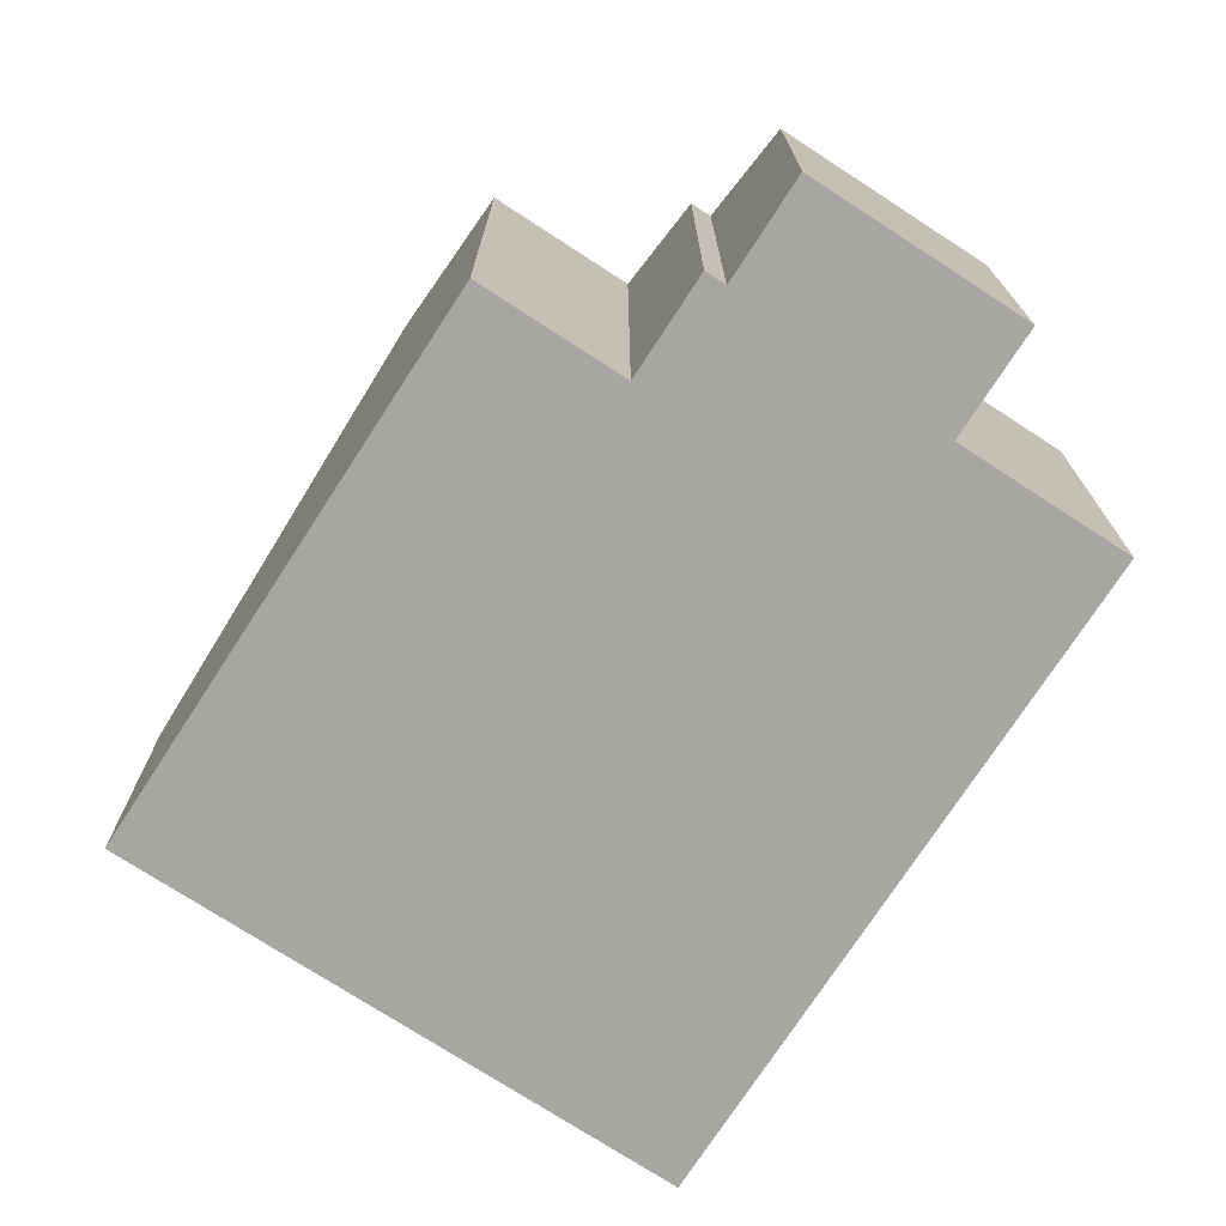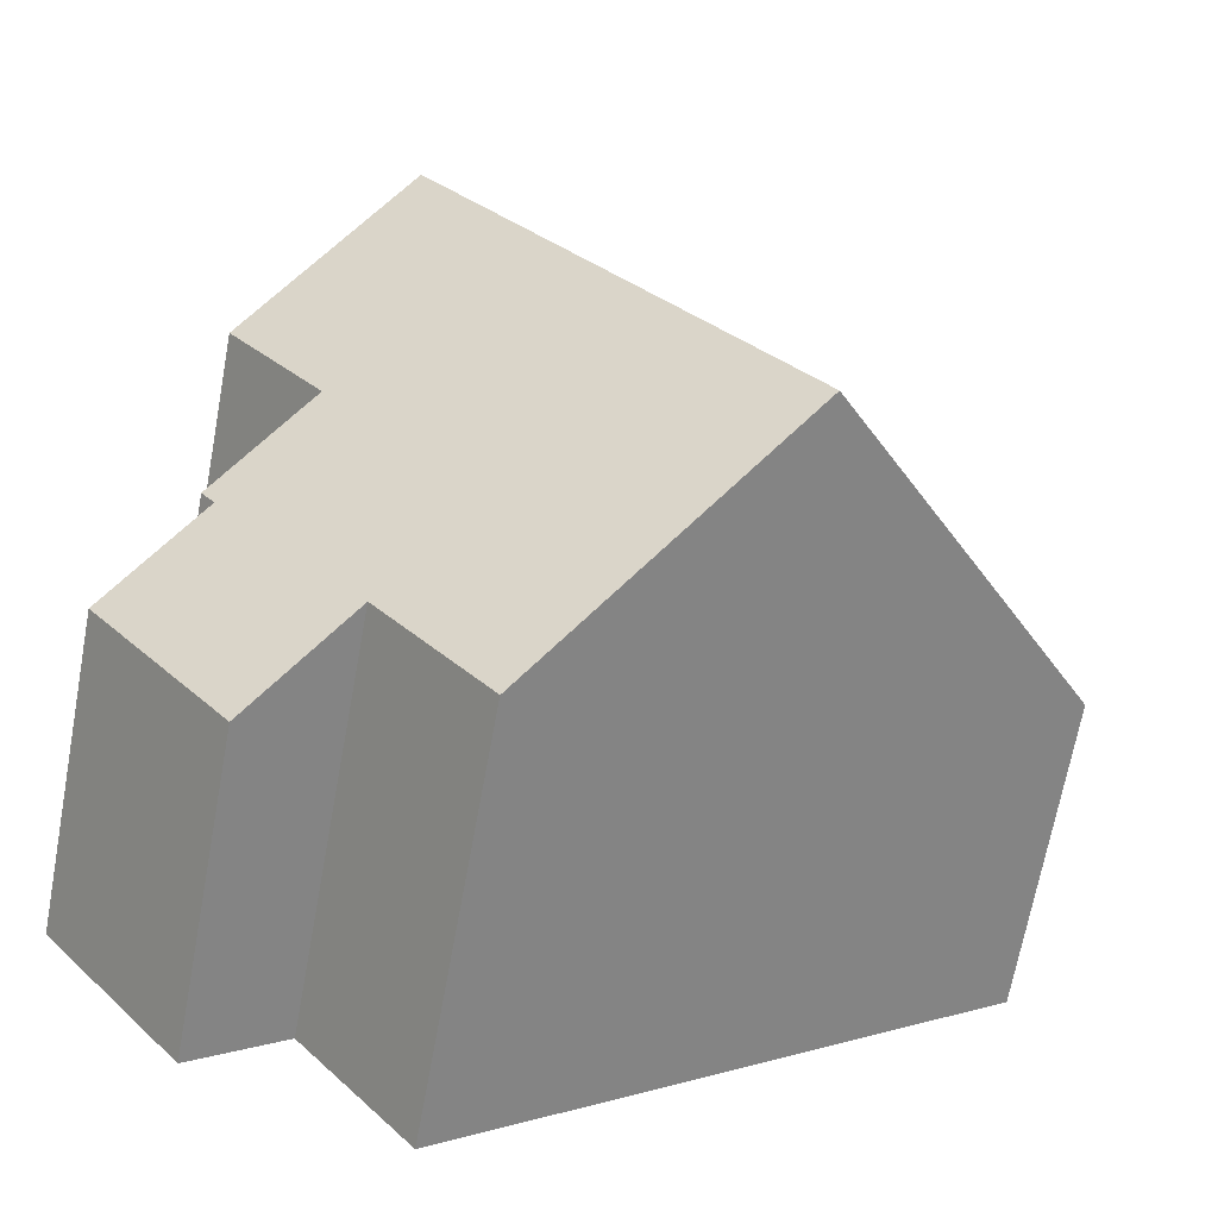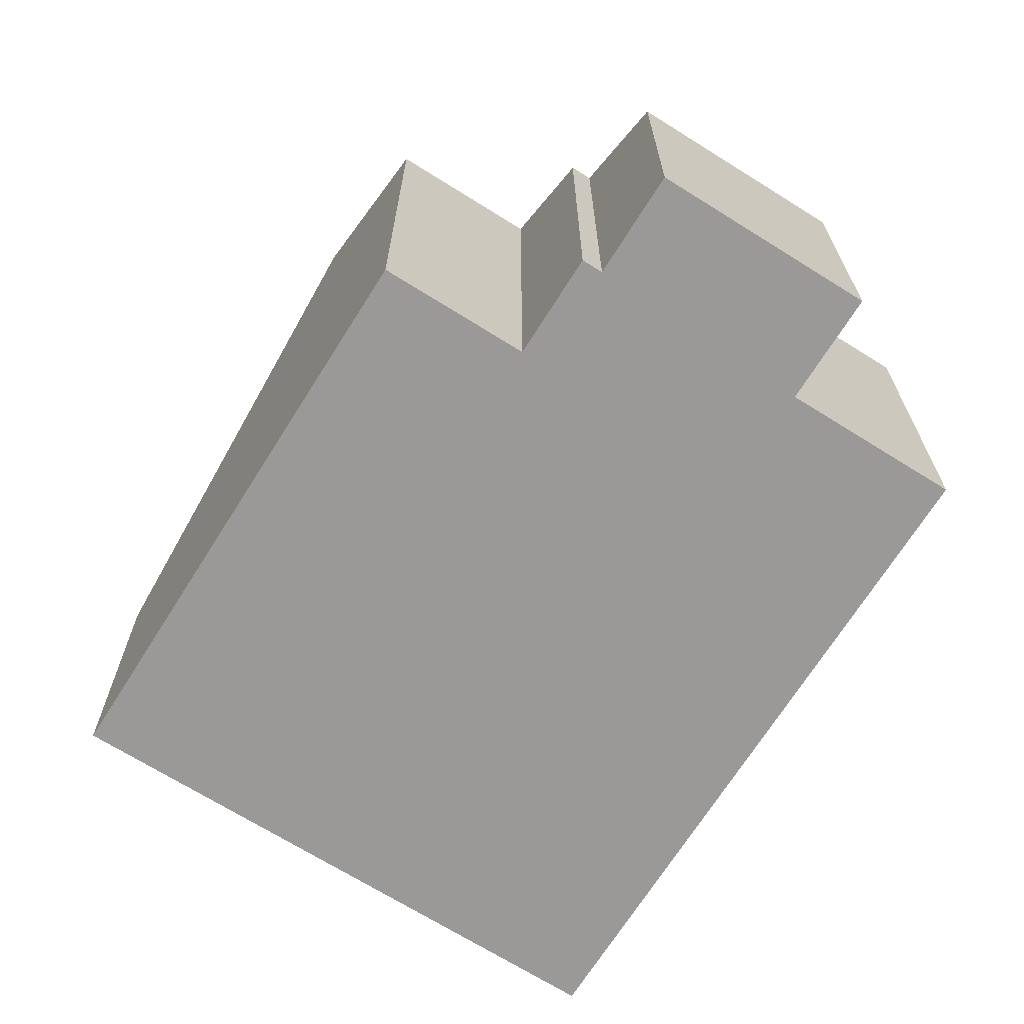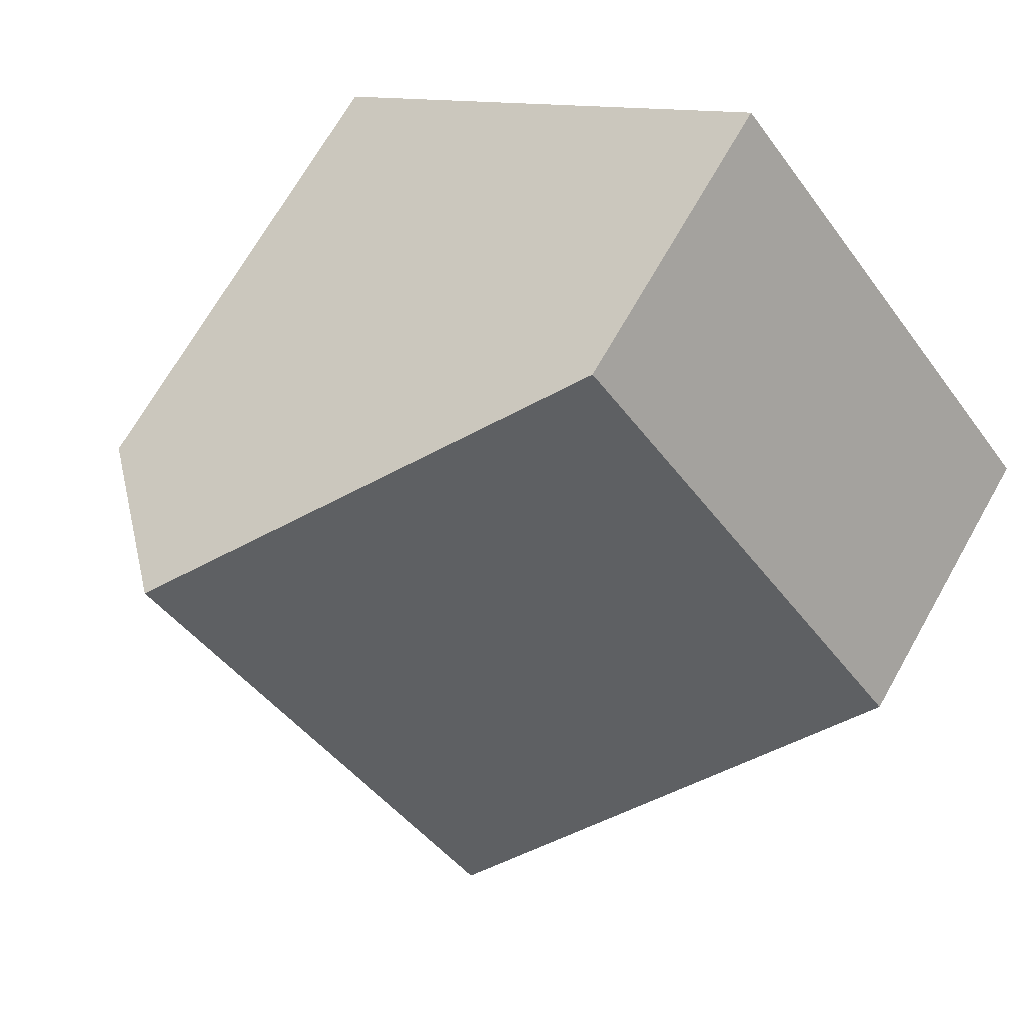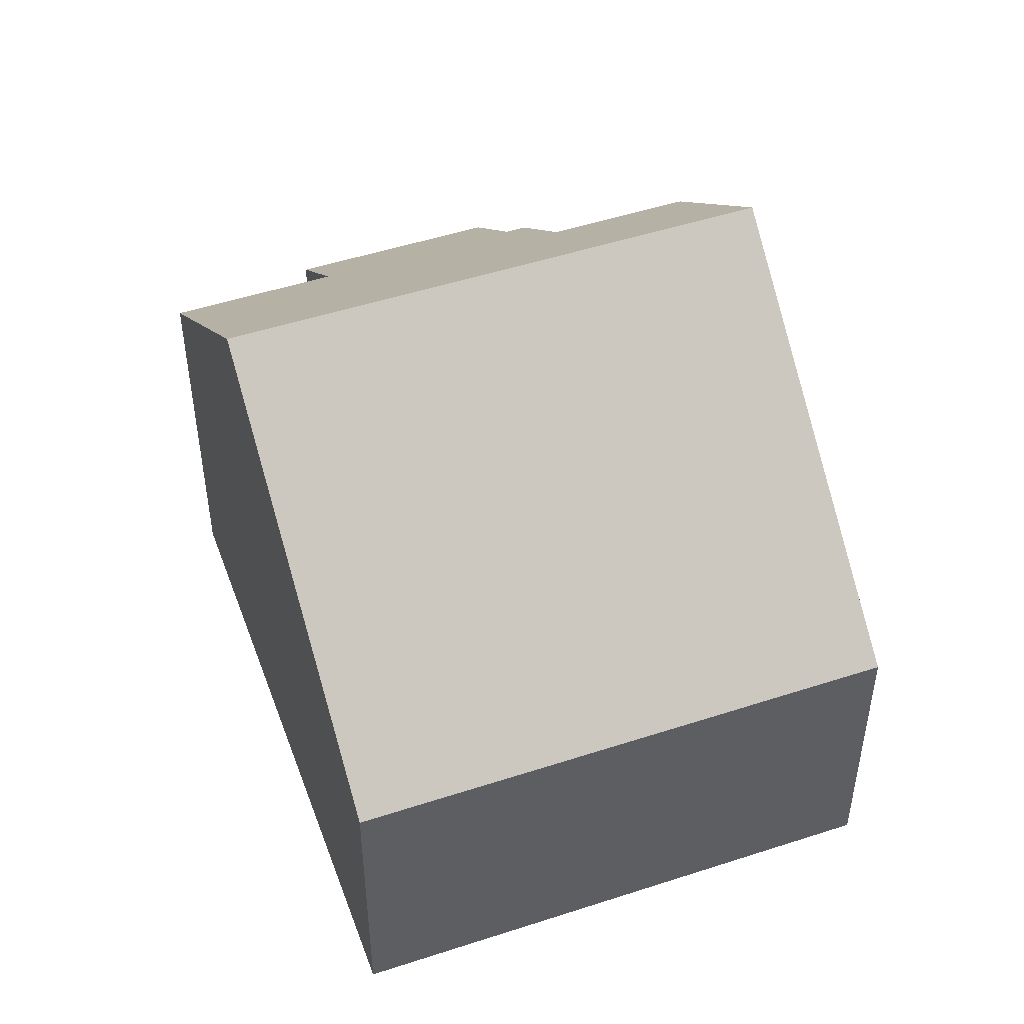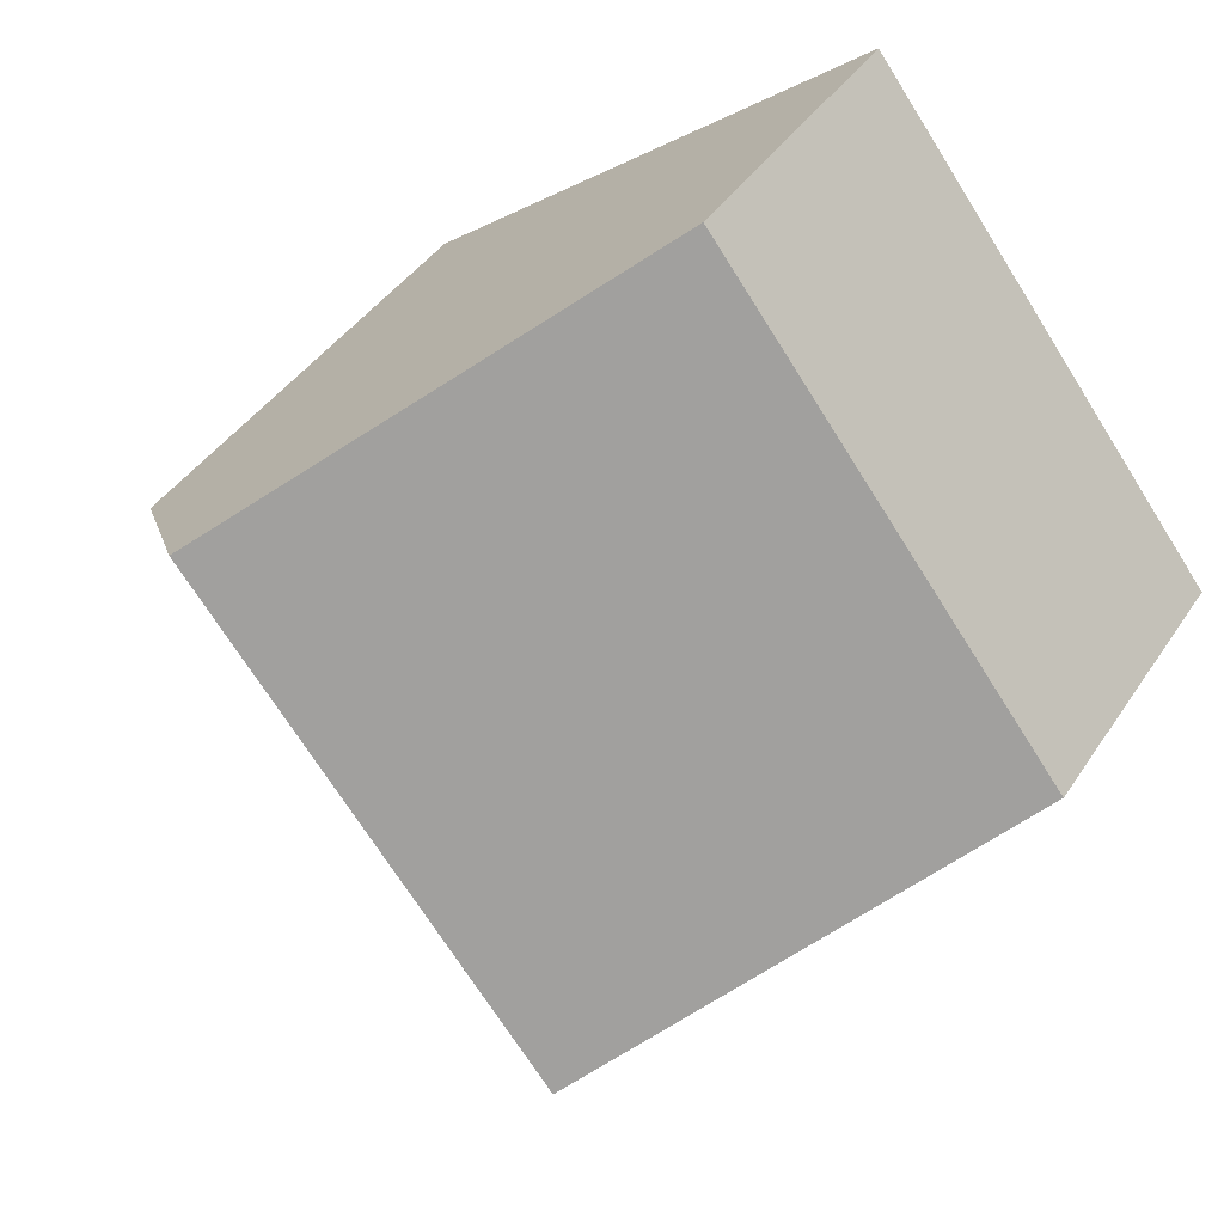
<metadata>
{"format":"obj","ext":"obj","renderer":"f3d","projection":"perspective","resolution":1024,"background":"white","views":[{"elev":-74.1,"azim":95.0,"up":"+Y"},{"elev":-68.7,"azim":169.5,"up":"+Z"},{"elev":-69.1,"azim":95.9,"up":"+Y"},{"elev":69.2,"azim":-150.5,"up":"+Z"},{"elev":49.6,"azim":-71.8,"up":"+Y"},{"elev":41.1,"azim":-149.6,"up":"+Z"}]}
</metadata>
<code>
v  5.07 10.17 -3.965
v  10.49 6.467 -4.502
v  8.693 6.467 -6.799
v  10.87 10.17 3.45
v  11.66 7.796 -0.326
v  12.81 6.398 -1.674
v  14.19 4.99 -2.752
v  13.03 6.398 -1.396
v  13.19 7.796 1.633
v  11.94 4.99 -5.632
v  0 4.99 3.055e-16
v  5.798 4.99 7.414
v  8.693 4.163e-16 -6.799
v  5.07 2.428e-16 -3.965
v  0 0 0
v  10.49 2.757e-16 -4.502
v  11.94 3.449e-16 -5.632
v  5.798 -4.54e-16 7.414
v  10.87 -2.113e-16 3.45
v  13.19 -9.999e-17 1.633
v  11.66 1.996e-17 -0.326
v  13.03 8.548e-17 -1.396
v  12.81 1.025e-16 -1.674
v  14.19 1.685e-16 -2.752
g defaultobject
f 1 2 3
f 2 1 4
f 2 4 5
f 2 5 6
f 2 6 7
f 6 5 8
f 5 4 9
f 7 10 2
f 11 4 1
f 4 11 12
f 3 11 1
f 11 3 13
f 11 13 14
f 11 14 15
f 10 16 2
f 16 10 17
f 15 12 11
f 12 15 18
f 18 4 12
f 4 18 9
f 9 18 19
f 9 19 20
f 21 8 5
f 8 21 22
f 23 7 6
f 7 23 24
f 20 5 9
f 5 20 21
f 22 6 8
f 6 22 23
f 24 10 7
f 10 24 17
f 16 3 2
f 3 16 13
f 24 16 17
f 16 14 13
f 14 16 24
f 14 24 23
f 14 23 22
f 14 22 21
f 14 21 15
f 15 21 20
f 15 20 19
f 15 19 18

</code>
